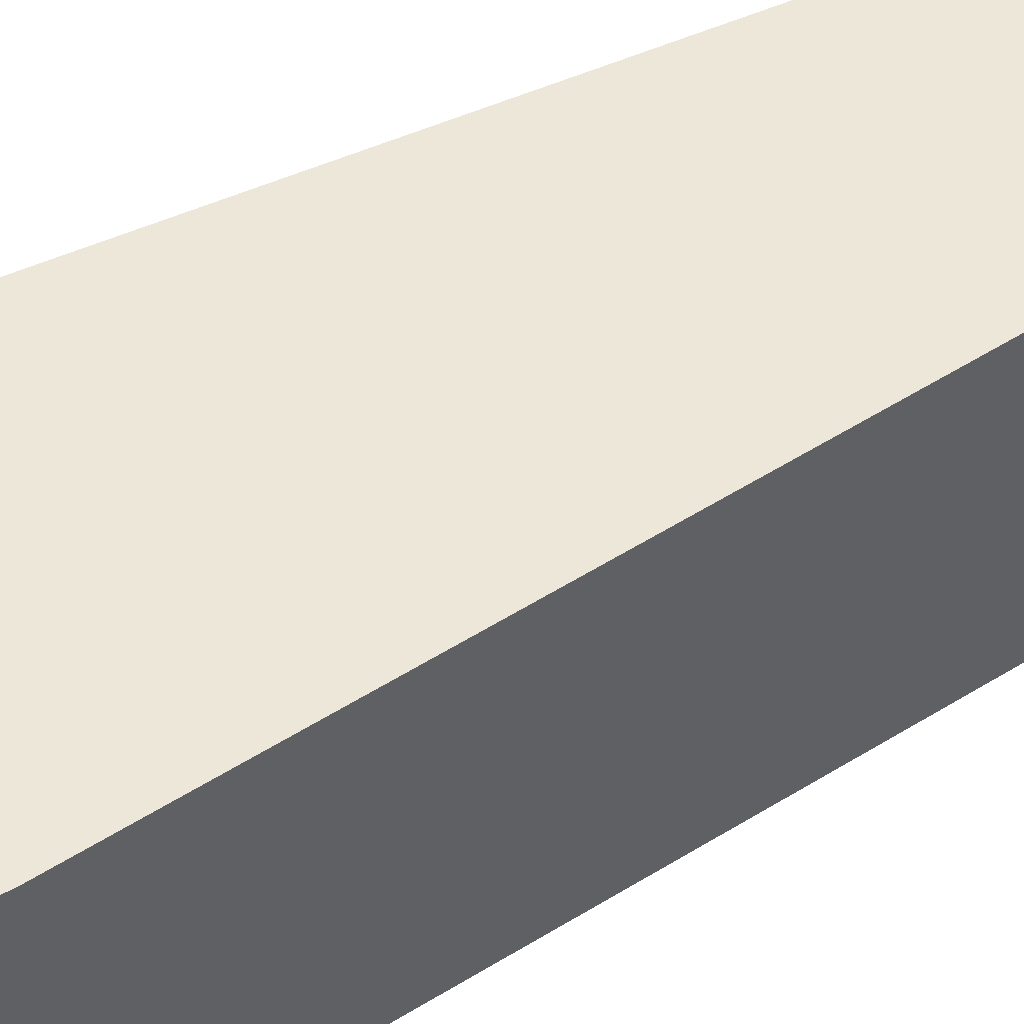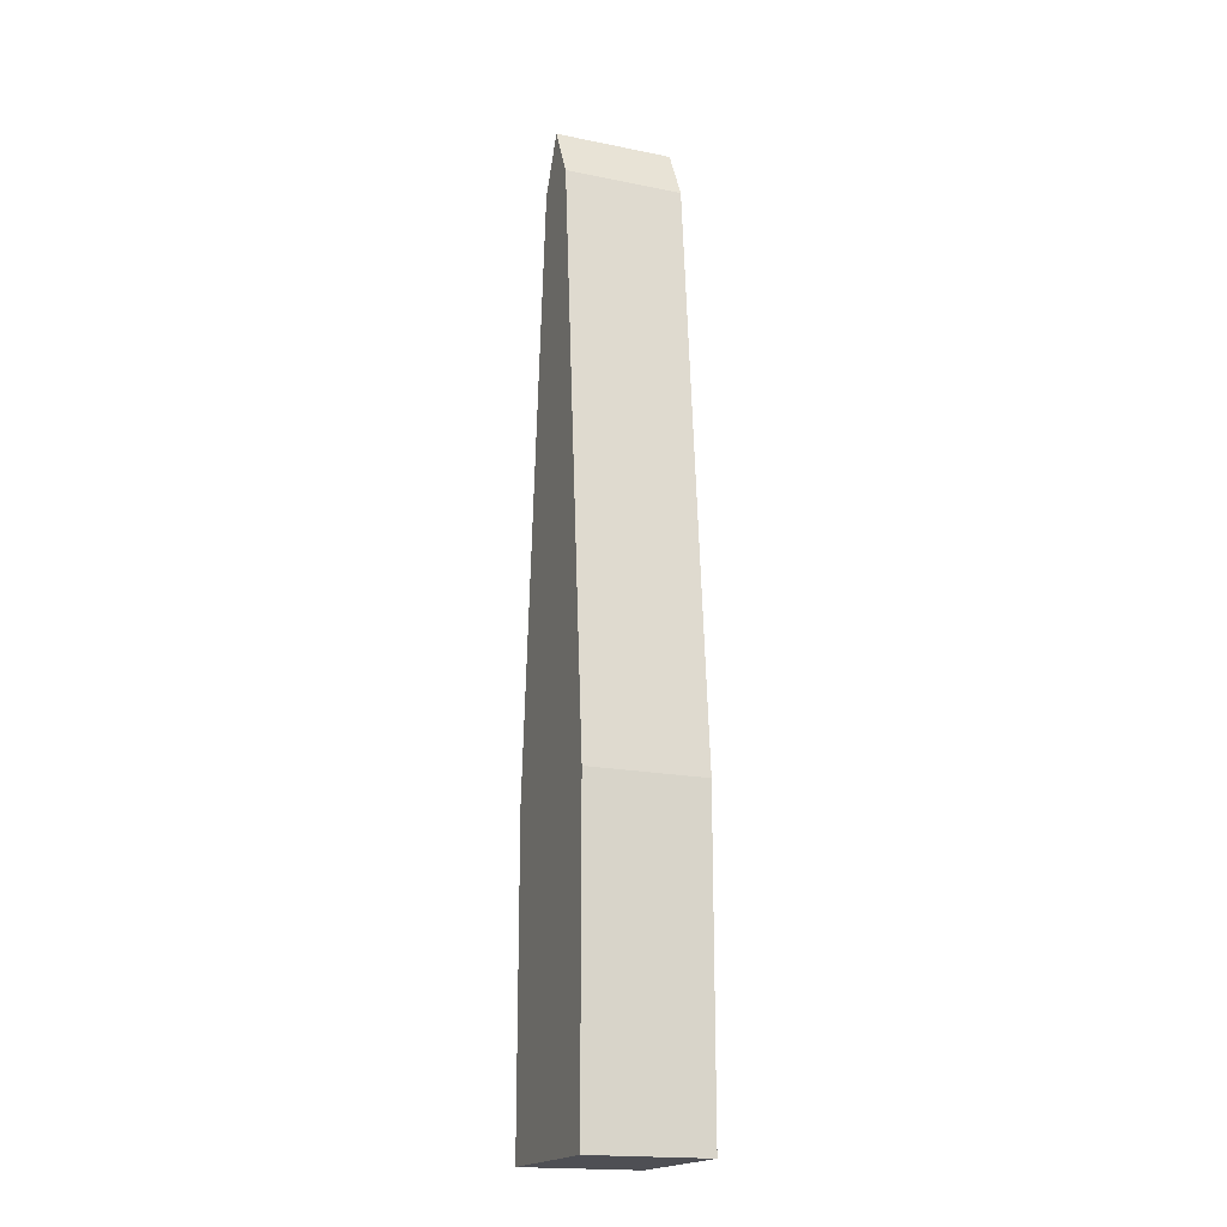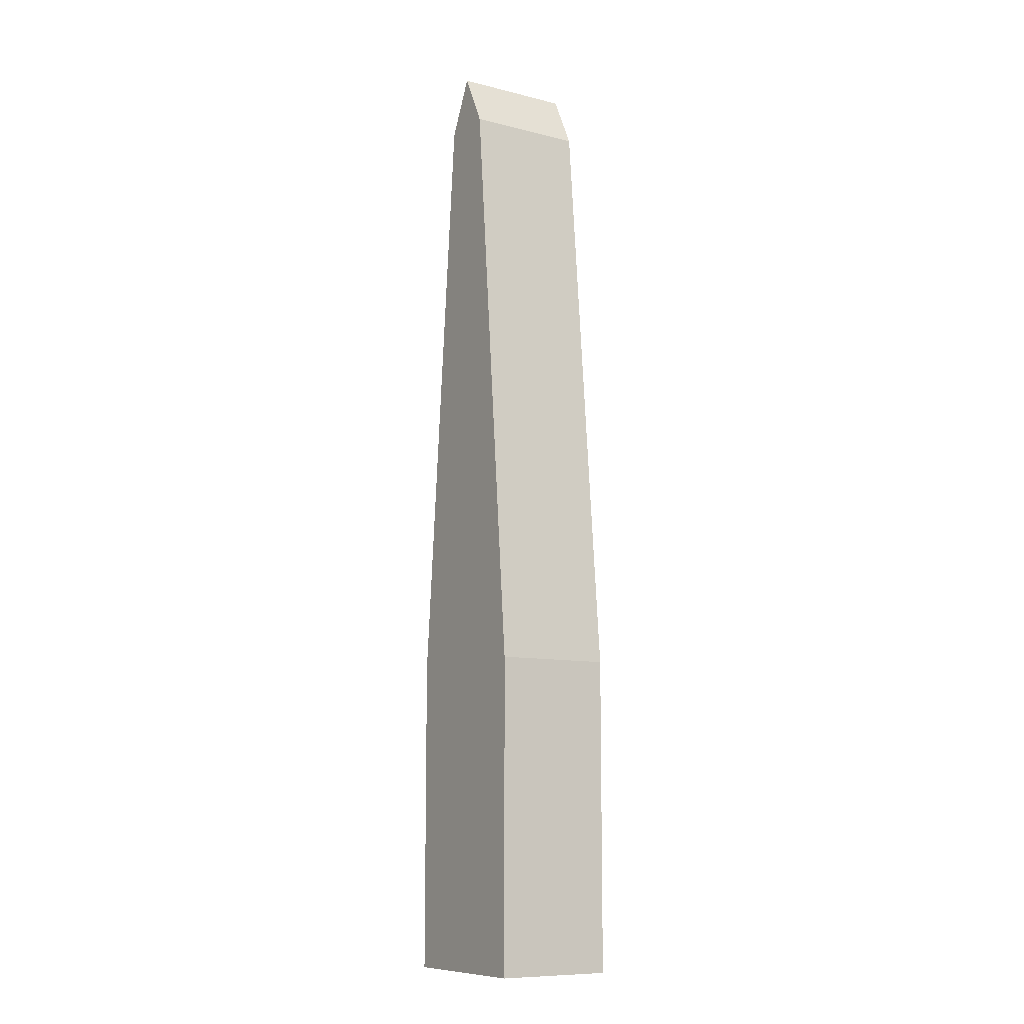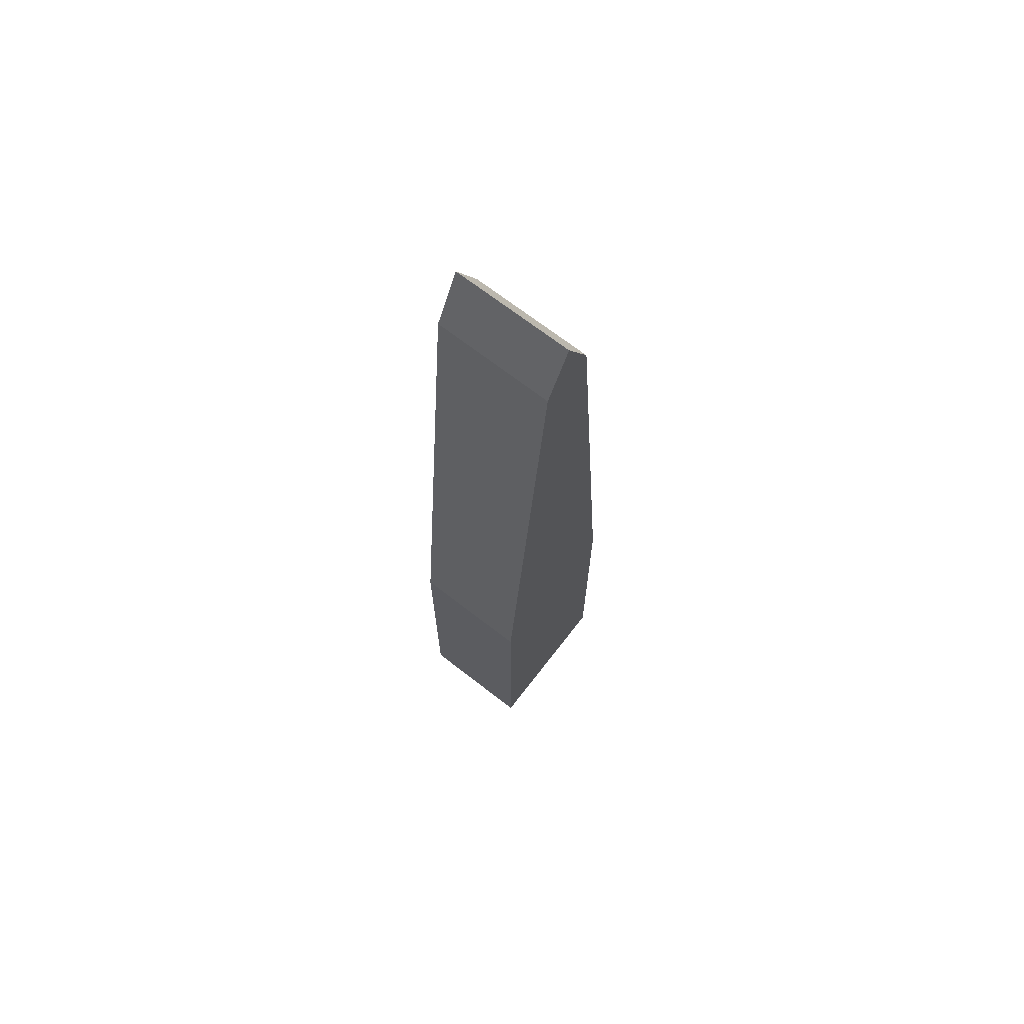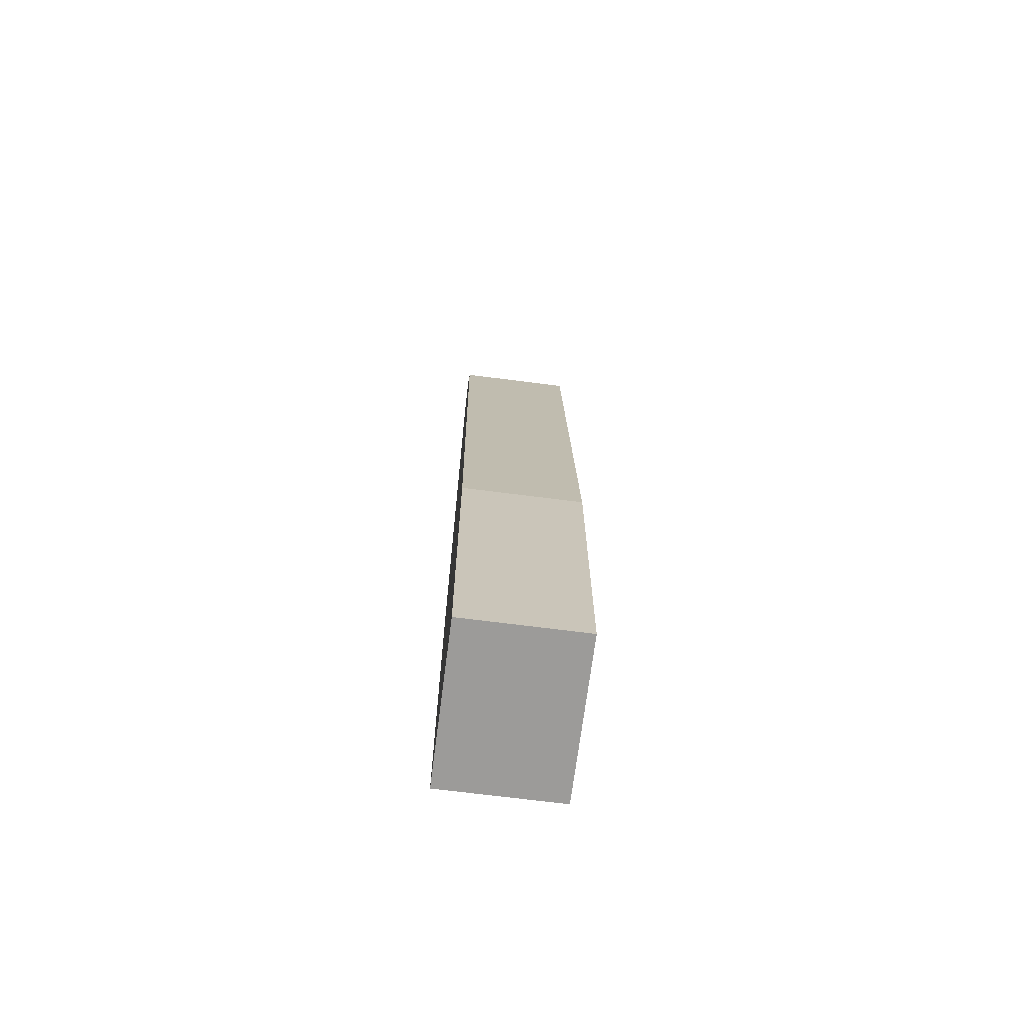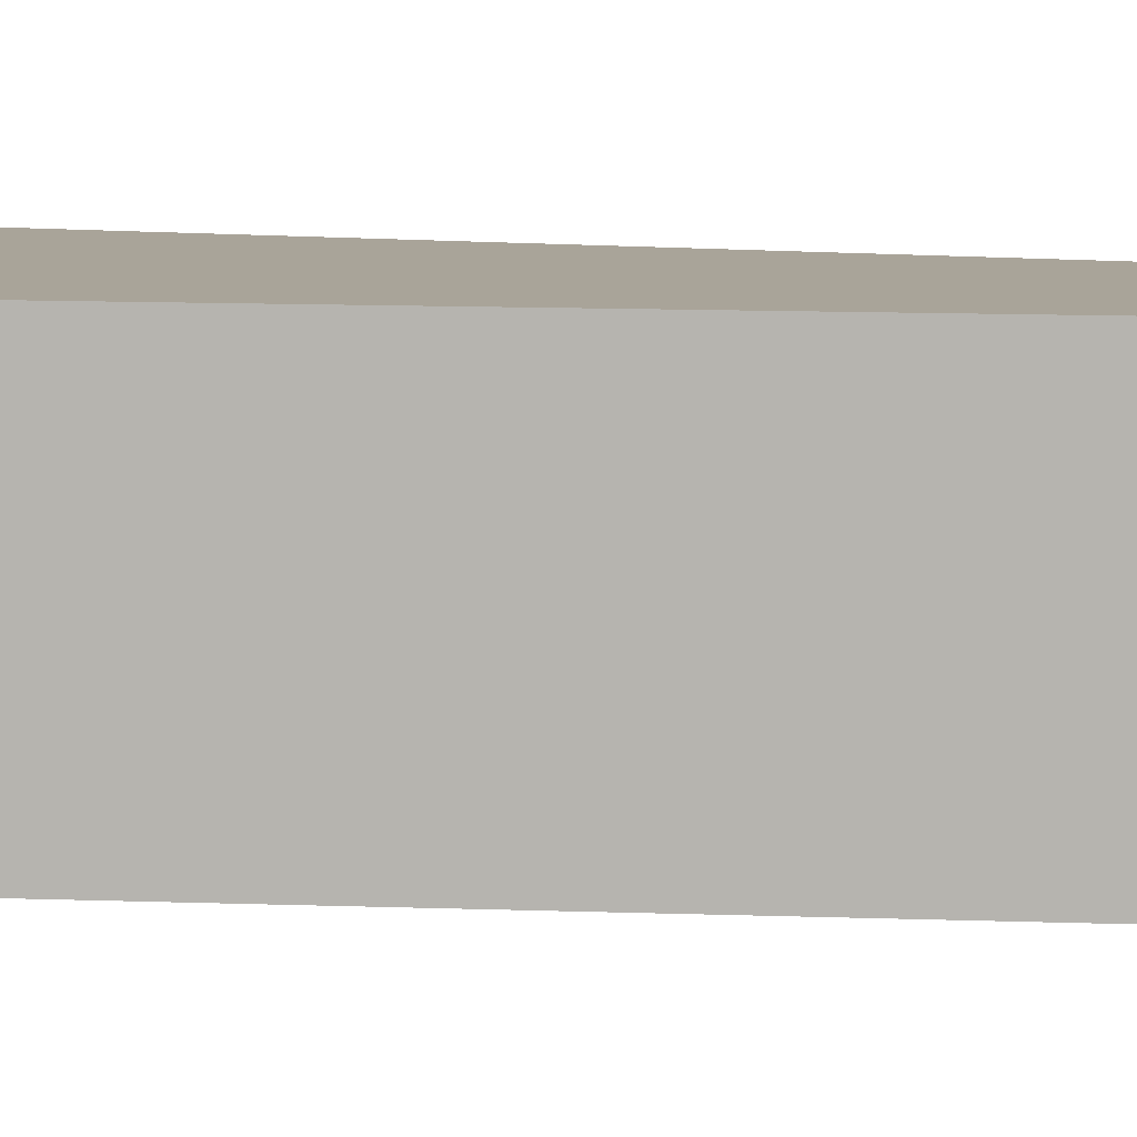
<metadata>
{"format":"obj","ext":"obj","renderer":"f3d","projection":"perspective","resolution":1024,"background":"white","views":[{"elev":49.6,"azim":59.4,"up":"+Z"},{"elev":-18.4,"azim":-111.3,"up":"+Y"},{"elev":-9.9,"azim":57.5,"up":"+Y"},{"elev":69.8,"azim":-52.2,"up":"+Y"},{"elev":-69.9,"azim":-97.3,"up":"+Y"},{"elev":7.3,"azim":103.0,"up":"+Z"}]}
</metadata>
<code>
o Part__Feature
v -0.03434 1.136 0
v -0 1.205 0.15
v -0 1.205 0
v -0.03434 1.136 0.15
v -0.1 0.3854 0
v -0.1 0.3854 0.15
v -0.1 -0.01456 0
v -0.1 -0.01456 0.15
v 0.1 -0.01456 0
v 0.1 -0.01456 0.15
v 0.1 0.3854 0.15
v 0.1 0.3854 0
v 0.03434 1.136 0.15
v 0.03434 1.136 0
f 1 2 3
f 4 2 1
f 5 4 1
f 6 4 5
f 7 6 5
f 8 6 7
f 9 8 7
f 10 8 9
f 11 9 12
f 11 10 9
f 13 12 14
f 13 11 12
f 2 14 3
f 2 13 14
f 11 6 8
f 11 8 10
f 13 4 6
f 13 6 11
f 2 4 13
f 7 12 9
f 5 12 7
f 1 14 5
f 5 14 12
f 1 3 14

</code>
